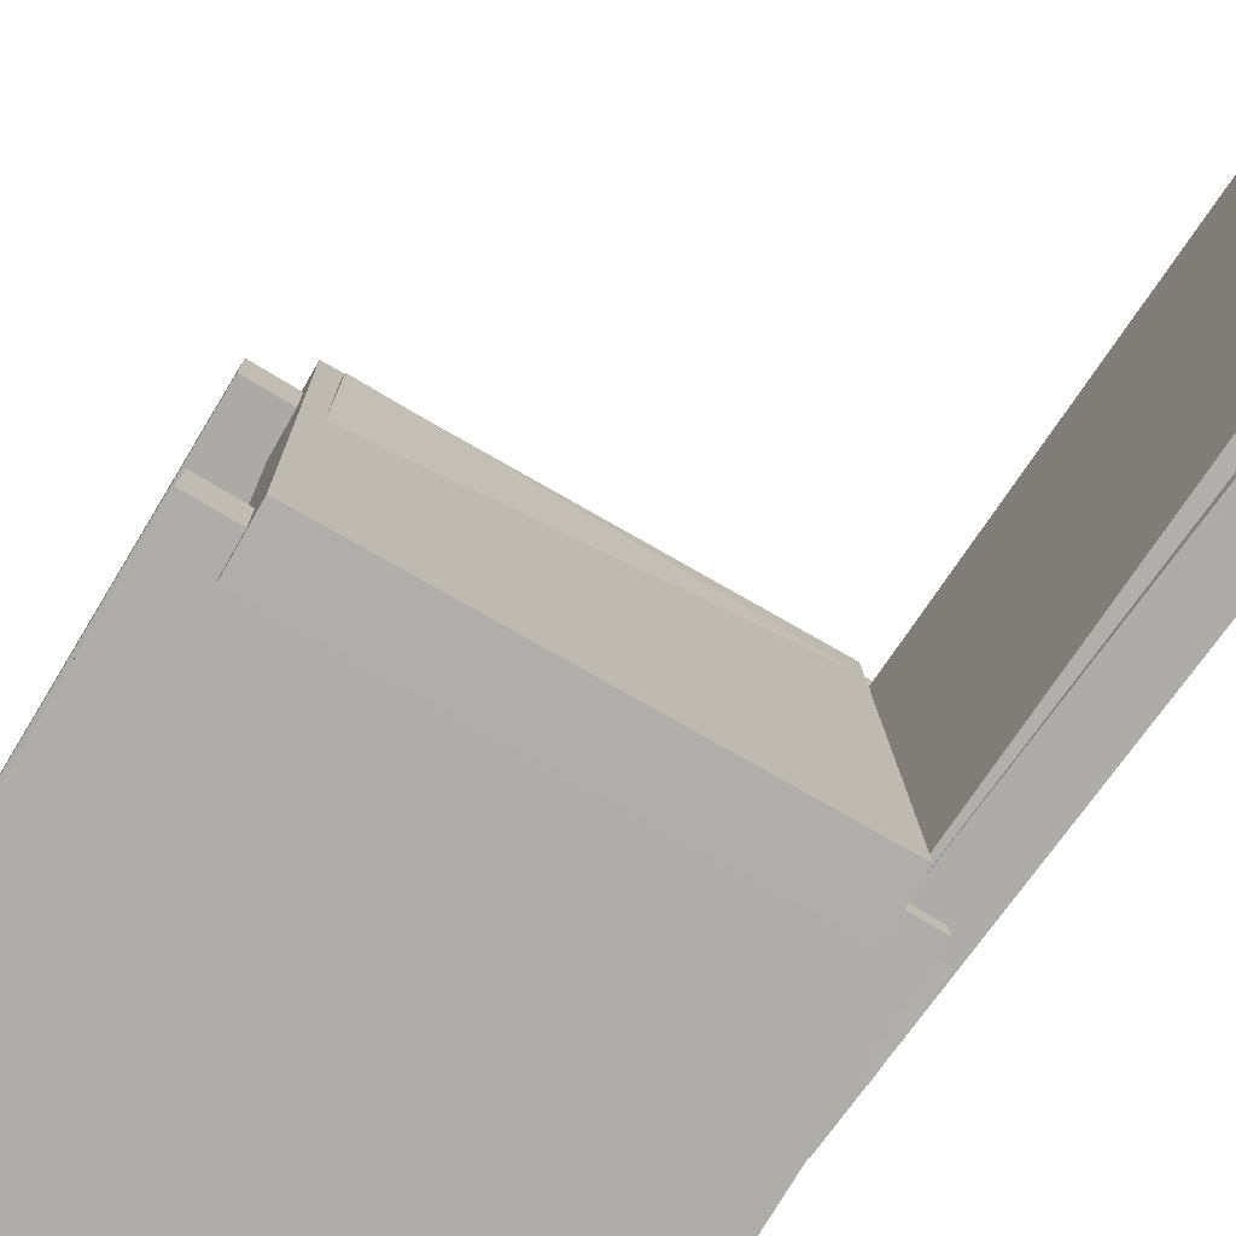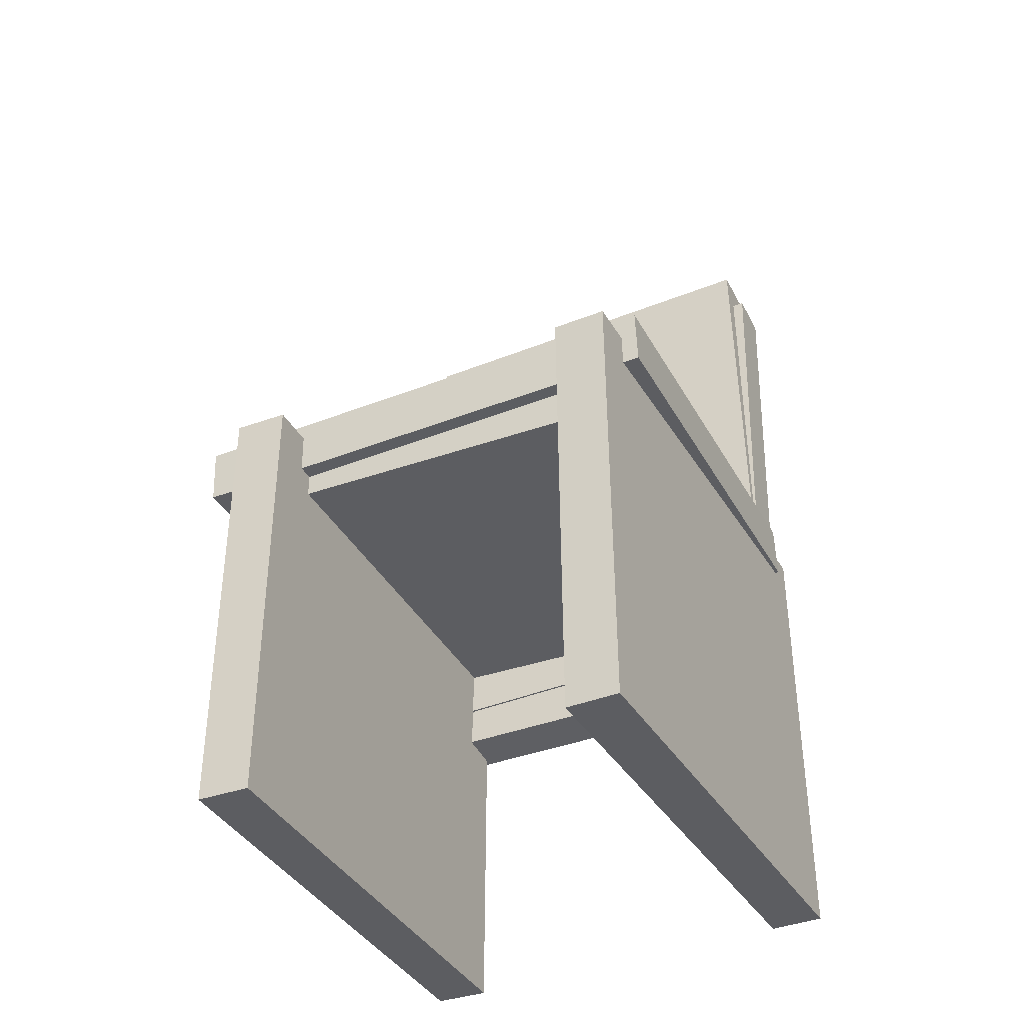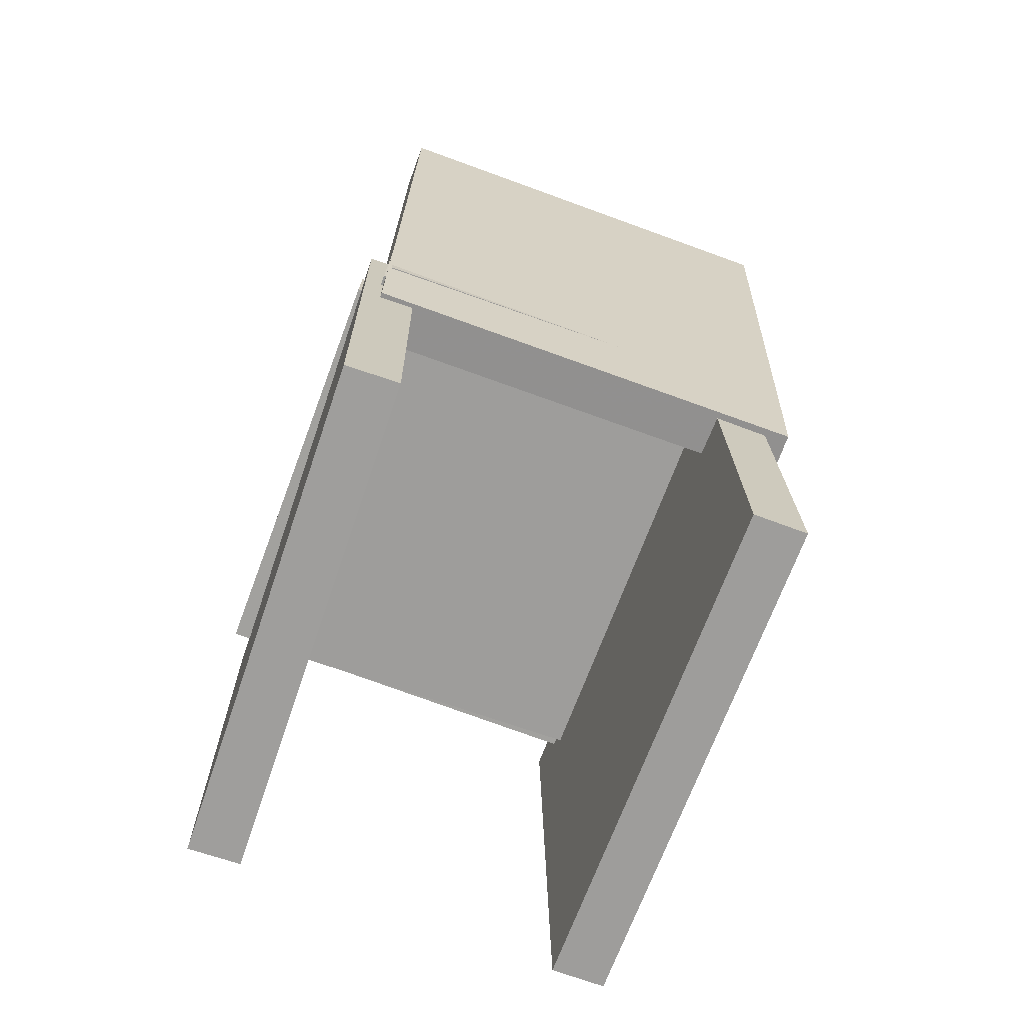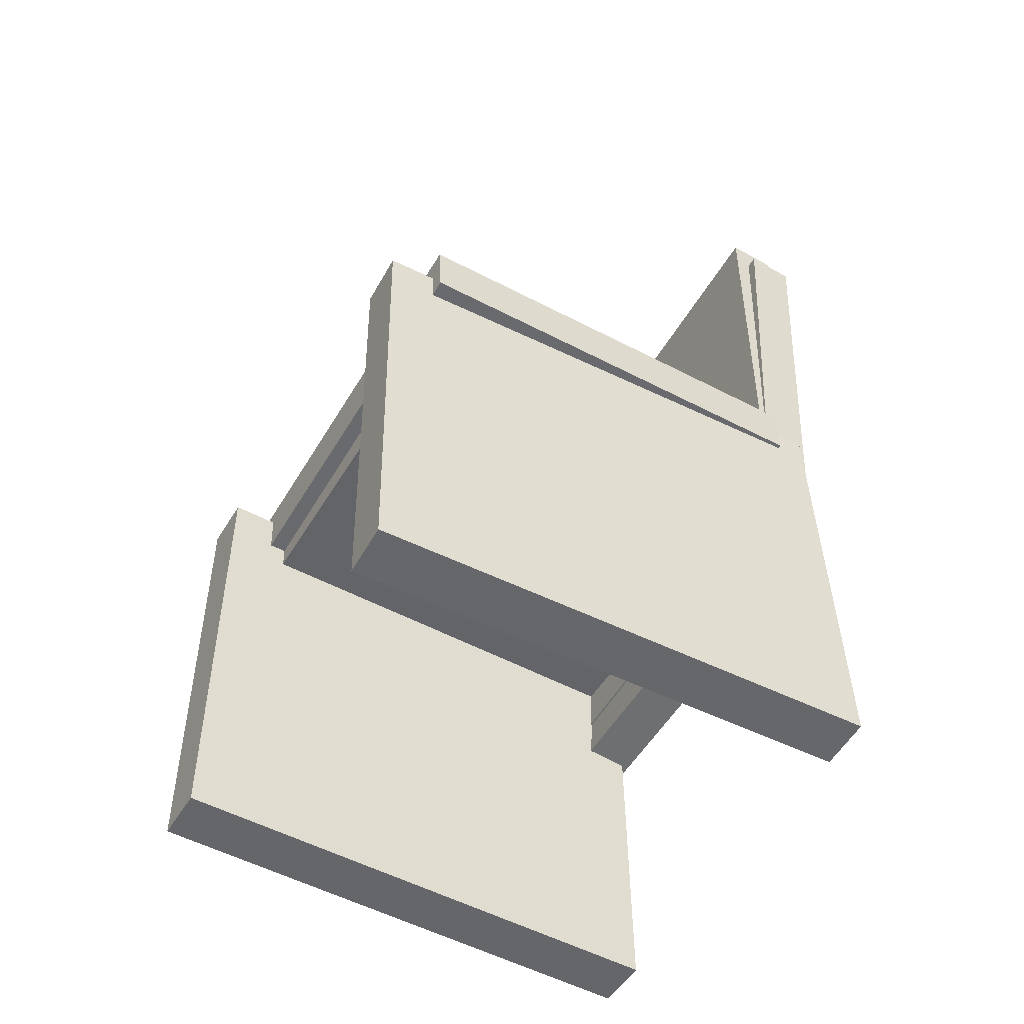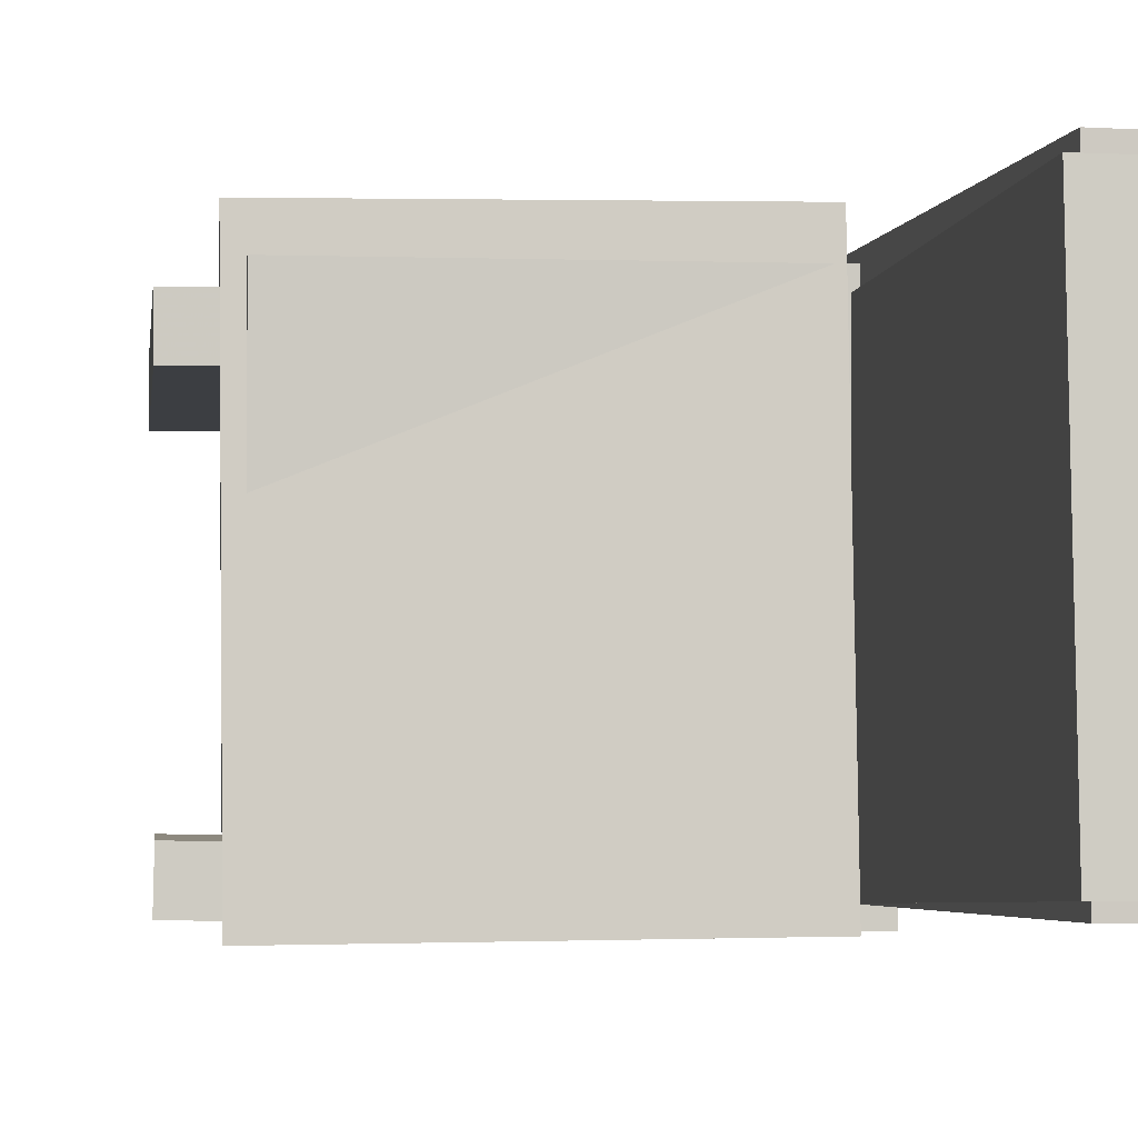
<metadata>
{"format":"obj","ext":"obj","renderer":"f3d","projection":"perspective","resolution":1024,"background":"white","views":[{"elev":-76.9,"azim":148.0,"up":"+Z"},{"elev":-38.1,"azim":115.9,"up":"+Y"},{"elev":-69.8,"azim":-109.9,"up":"+Y"},{"elev":-52.9,"azim":150.2,"up":"+Y"},{"elev":-4.0,"azim":171.9,"up":"+Z"}]}
</metadata>
<code>
v -0.1543 0.05719 -0.193
v 0.2056 0.04386 -0.197
v -0.1561 0.008878 -0.194
v 0.2038 -0.004456 -0.198
v -0.1499 0.04841 0.2289
v 0.21 0.03507 0.2249
v -0.1517 9.097e-05 0.2279
v 0.2082 -0.01324 0.2239
f 1.0 7.0 5.0
f 1.0 3.0 7.0
f 1.0 4.0 3.0
f 1.0 2.0 4.0
f 3.0 8.0 7.0
f 3.0 4.0 8.0
f 5.0 7.0 8.0
f 5.0 8.0 6.0
f 1.0 5.0 6.0
f 1.0 6.0 2.0
f 2.0 6.0 8.0
f 2.0 8.0 4.0
v -0.1903 -0.3476 -0.1904
v -0.1818 0.03092 -0.1916
v 0.2354 -0.3573 -0.1821
v 0.244 0.02132 -0.1832
v -0.1912 -0.3475 -0.1458
v -0.1827 0.03108 -0.1469
v 0.2346 -0.3571 -0.1375
v 0.2431 0.02147 -0.1386
f 9.0 15.0 13.0
f 9.0 11.0 15.0
f 9.0 12.0 11.0
f 9.0 10.0 12.0
f 11.0 16.0 15.0
f 11.0 12.0 16.0
f 13.0 15.0 16.0
f 13.0 16.0 14.0
f 9.0 13.0 14.0
f 9.0 14.0 10.0
f 10.0 14.0 16.0
f 10.0 16.0 12.0
v -0.169 0.4256 0.1867
v -0.1714 0.4356 -0.1636
v -0.2117 0.4237 0.187
v -0.2141 0.4337 -0.1634
v -0.1475 -0.06541 0.1726
v -0.1499 -0.05543 -0.1777
v -0.1902 -0.06729 0.1728
v -0.1927 -0.05731 -0.1775
f 17.0 23.0 21.0
f 17.0 19.0 23.0
f 17.0 20.0 19.0
f 17.0 18.0 20.0
f 19.0 24.0 23.0
f 19.0 20.0 24.0
f 21.0 23.0 24.0
f 21.0 24.0 22.0
f 17.0 21.0 22.0
f 17.0 22.0 18.0
f 18.0 22.0 24.0
f 18.0 24.0 20.0
v -0.1467 -0.1018 0.202
v -0.1836 0.4054 0.2031
v -0.1882 -0.1048 0.2021
v -0.225 0.4023 0.2032
v -0.1479 -0.101 -0.1758
v -0.1848 0.4061 -0.1747
v -0.1894 -0.104 -0.1757
v -0.2262 0.4031 -0.1746
f 25.0 31.0 29.0
f 25.0 27.0 31.0
f 25.0 28.0 27.0
f 25.0 26.0 28.0
f 27.0 32.0 31.0
f 27.0 28.0 32.0
f 29.0 31.0 32.0
f 29.0 32.0 30.0
f 25.0 29.0 30.0
f 25.0 30.0 26.0
f 26.0 30.0 32.0
f 26.0 32.0 28.0
v 0.1924 0.03309 -0.1765
v 0.1943 0.04262 0.1912
v 0.1911 -0.03804 -0.1746
v 0.193 -0.02851 0.193
v -0.1943 0.04027 -0.1747
v -0.1923 0.0498 0.193
v -0.1956 -0.03086 -0.1728
v -0.1937 -0.02133 0.1949
f 33.0 39.0 37.0
f 33.0 35.0 39.0
f 33.0 36.0 35.0
f 33.0 34.0 36.0
f 35.0 40.0 39.0
f 35.0 36.0 40.0
f 37.0 39.0 40.0
f 37.0 40.0 38.0
f 33.0 37.0 38.0
f 33.0 38.0 34.0
f 34.0 38.0 40.0
f 34.0 40.0 36.0
v -0.1802 0.0287 0.1808
v -0.1808 0.02816 0.1355
v -0.1854 -0.3527 0.1854
v -0.186 -0.3532 0.1401
v 0.2467 0.02273 0.1751
v 0.2461 0.0222 0.1299
v 0.2414 -0.3587 0.1797
v 0.2408 -0.3592 0.1344
f 41.0 47.0 45.0
f 41.0 43.0 47.0
f 41.0 44.0 43.0
f 41.0 42.0 44.0
f 43.0 48.0 47.0
f 43.0 44.0 48.0
f 45.0 47.0 48.0
f 45.0 48.0 46.0
f 41.0 45.0 46.0
f 41.0 46.0 42.0
f 42.0 46.0 48.0
f 42.0 48.0 44.0

</code>
